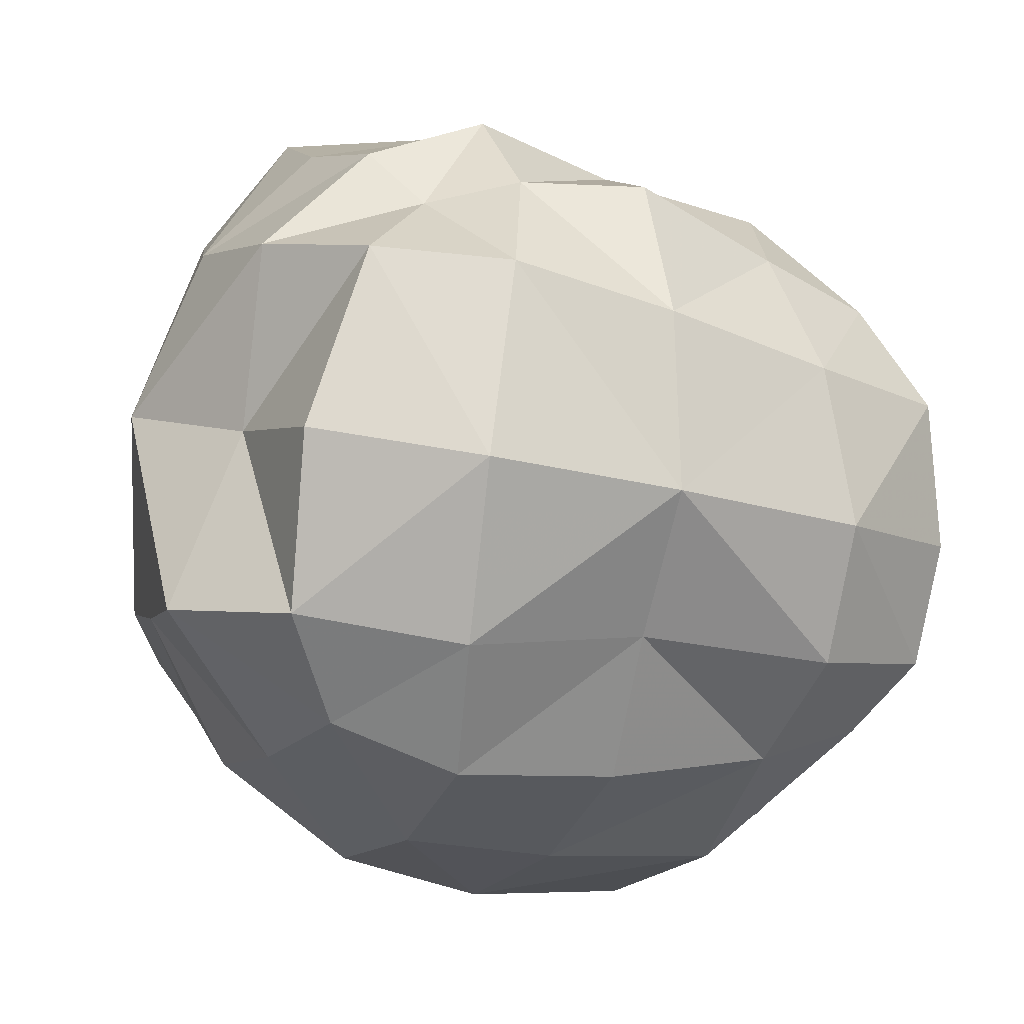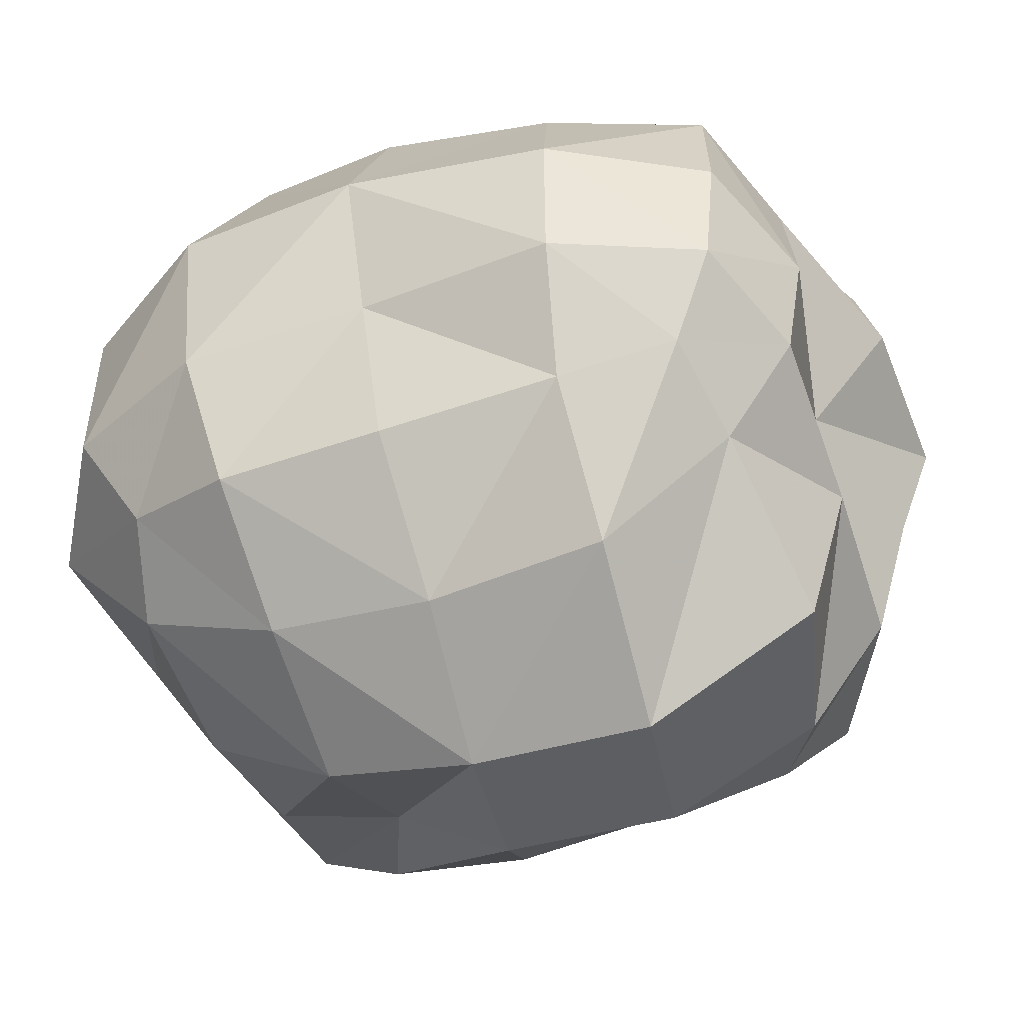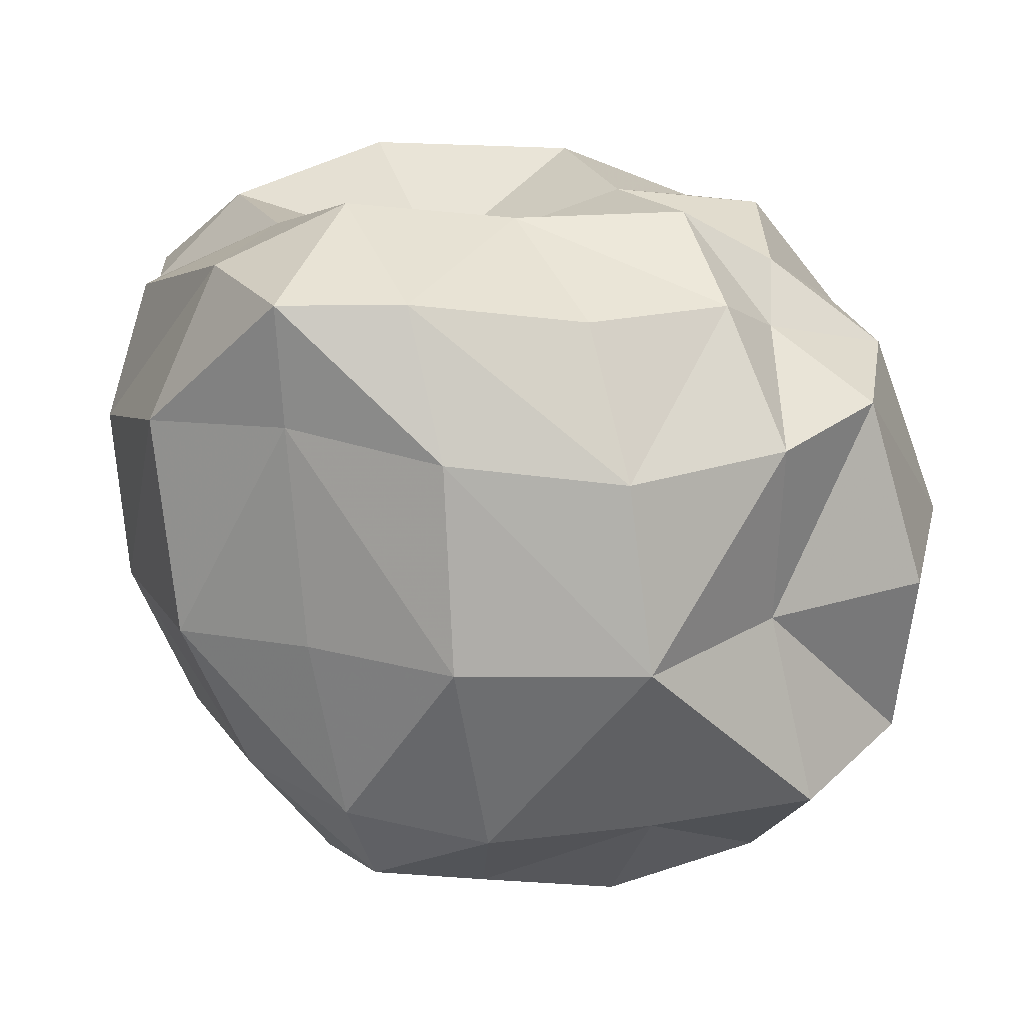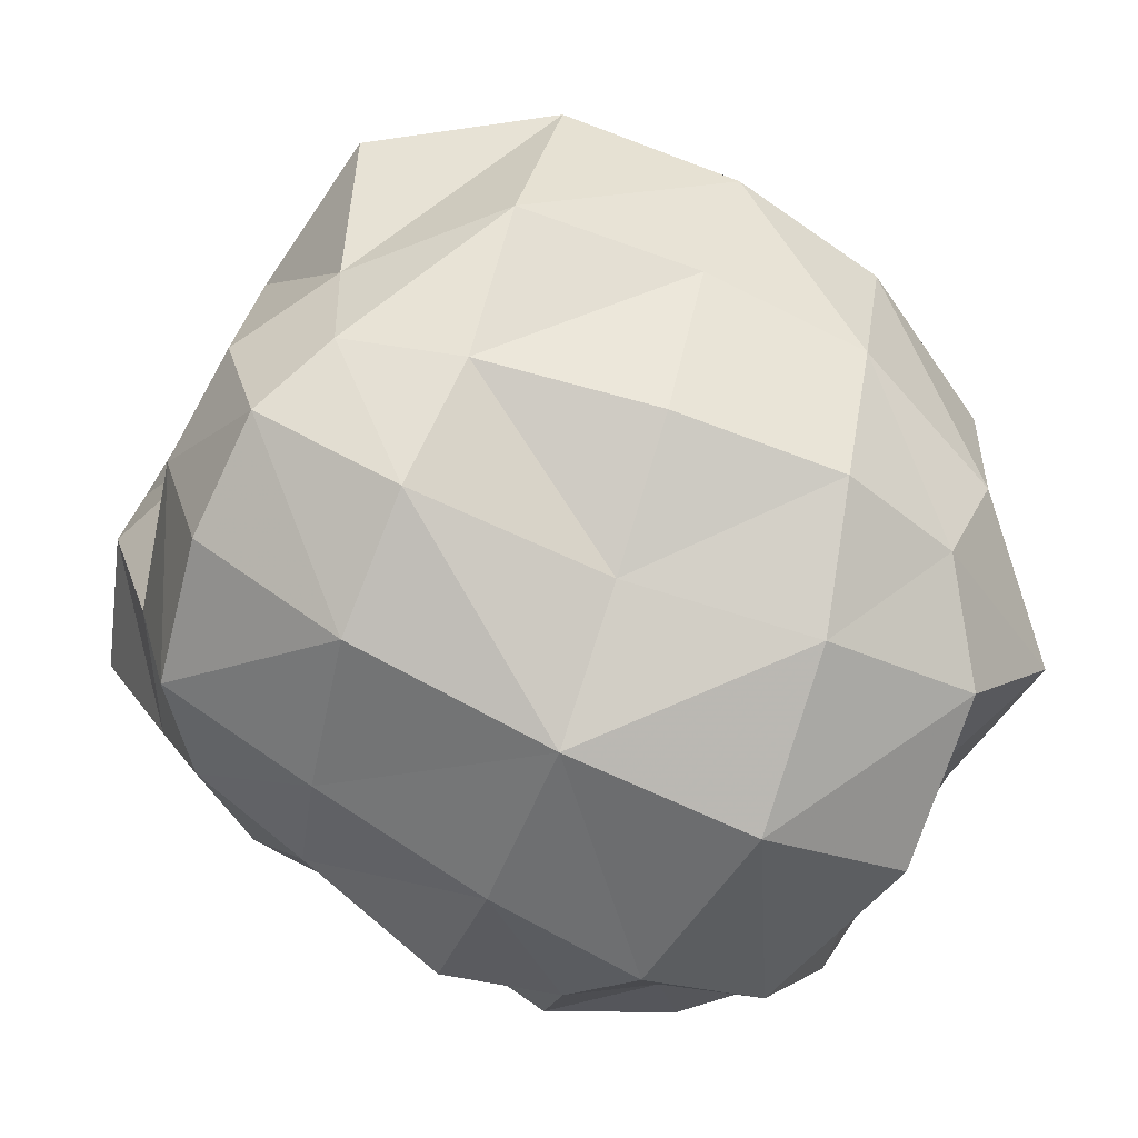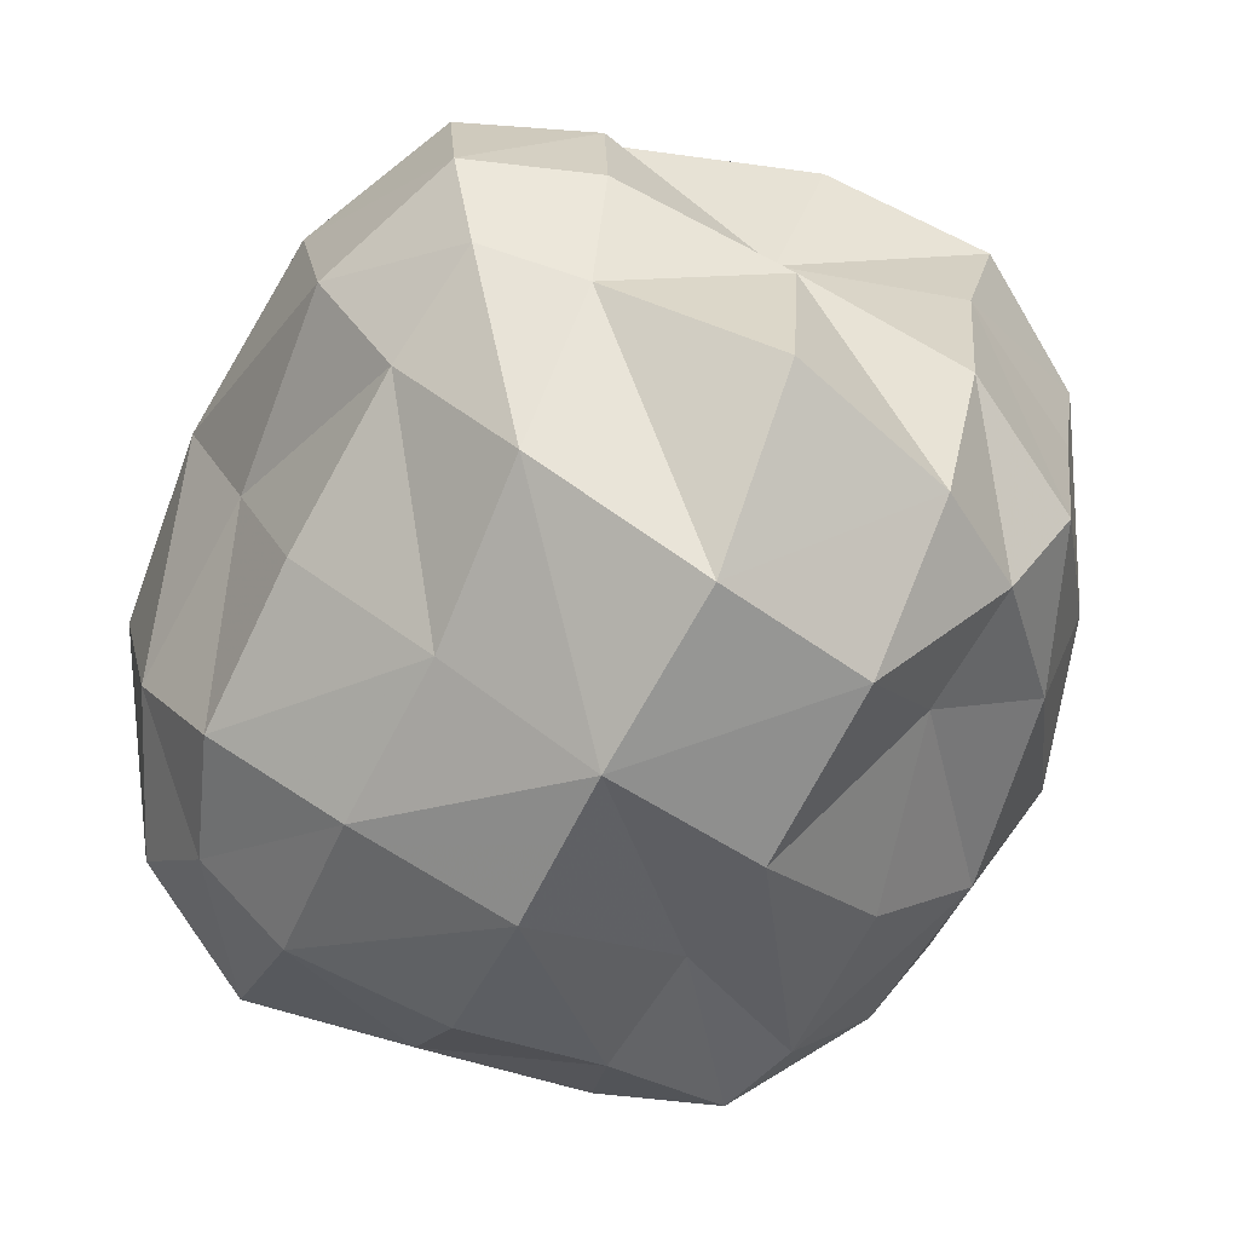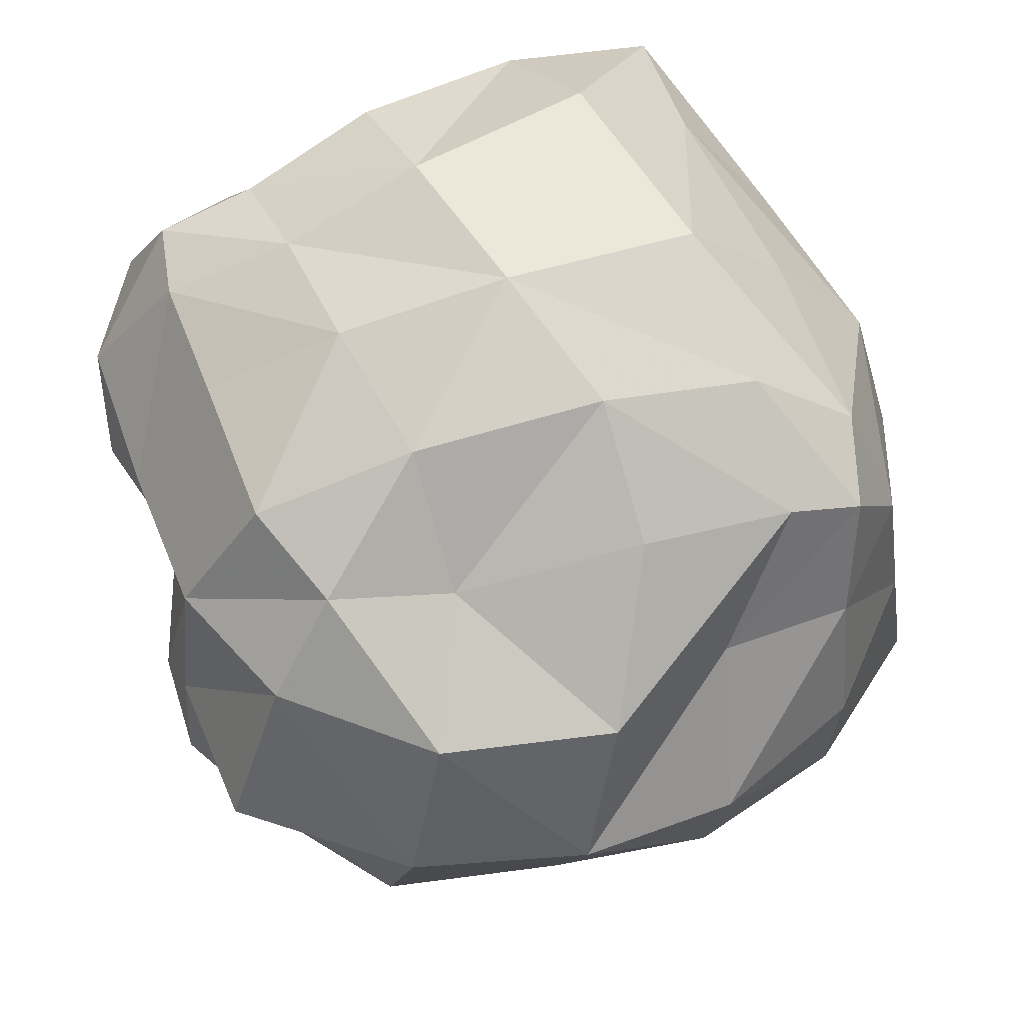
<metadata>
{"format":"obj","ext":"obj","renderer":"f3d","projection":"perspective","resolution":1024,"background":"white","views":[{"elev":0.2,"azim":-22.3,"up":"+Z"},{"elev":-57.1,"azim":23.8,"up":"+Z"},{"elev":35.4,"azim":-106.4,"up":"+Z"},{"elev":-70.9,"azim":163.3,"up":"+Y"},{"elev":-78.8,"azim":66.9,"up":"+Z"},{"elev":57.9,"azim":175.4,"up":"+Y"}]}
</metadata>
<code>
o Cube.001
v -0.03492 -0.8765 0.000698
v 0.4594 -0.807 -0.08308
v 0.002252 -0.7563 0.4195
v -0.4987 -0.8558 0.07598
v -0.05589 -0.7119 -0.3419
v 0.4267 -0.7281 -0.4139
v 0.4292 -0.7063 0.2959
v -0.3787 -0.7152 0.5282
v -0.5084 -0.7542 -0.3501
v -0.02894 1.146 -0.0443
v -0.2286 1.032 -0.3291
v -0.4815 1.093 0.09277
v 0.1617 1.138 0.3137
v 0.3699 1.046 -0.09751
v 0.2179 0.9869 -0.405
v -0.5999 0.9655 -0.2556
v -0.2562 1.09 0.5525
v 0.4812 1.017 0.1989
v 0.8051 0.13 -0.1574
v 0.83 0.147 -0.5134
v 0.8998 0.542 -0.1376
v 1.012 0.1765 0.1992
v 0.9201 -0.3082 -0.1837
v 0.8574 -0.2727 -0.4633
v 0.7867 0.559 -0.4993
v 0.9954 0.587 0.2136
v 0.8894 -0.2646 0.1861
v 0.1628 0.2783 0.6371
v 0.6749 0.2944 0.7057
v 0.27 0.6582 0.7321
v -0.2129 0.1786 0.929
v 0.08901 -0.1803 0.795
v 0.5061 -0.1723 0.7031
v 0.6499 0.6857 0.6218
v -0.1121 0.5644 0.975
v -0.2663 -0.2255 0.9112
v -1.072 0.1055 0.1845
v -0.8874 0.1075 0.5916
v -0.9595 0.5434 0.1962
v -1.03 0.07653 -0.3155
v -0.8927 -0.2595 0.1411
v -0.8514 -0.2827 0.5874
v -0.774 0.5114 0.6489
v -0.9735 0.4688 -0.3215
v -1.091 -0.3075 -0.2779
v -0.1442 0.1428 -1.058
v 0.2836 0.1923 -1.08
v -0.0875 -0.2285 -0.9131
v -0.5114 0.1221 -0.9419
v -0.2195 0.5196 -0.9239
v 0.2025 0.556 -0.964
v 0.347 -0.2344 -0.9356
v -0.48 -0.2612 -0.8512
v -0.5061 0.481 -0.6991
v 0.7668 -0.5692 -0.4328
v 0.8132 -0.6126 -0.1385
v 0.7985 -0.5764 0.2146
v 0.3621 -0.5218 -0.6602
v -0.06666 -0.5666 -0.6832
v -0.4719 -0.5848 -0.6603
v 0.6691 -0.2251 -0.6833
v 0.7091 0.1752 -0.8879
v 0.5759 0.5667 -0.7867
v 0.3957 -0.482 0.5723
v 0.03251 -0.5337 0.7335
v -0.2617 -0.4616 0.7401
v 0.7752 -0.1906 0.4941
v 0.9534 0.2321 0.5423
v 0.9047 0.6277 0.4793
v -0.6825 -0.5699 0.5629
v -0.865 -0.6509 0.1429
v -0.8827 -0.6083 -0.278
v -0.5669 -0.2312 0.8209
v -0.5995 0.1172 0.8542
v -0.5362 0.5256 0.9338
v -0.8341 -0.2708 -0.6346
v -0.8357 0.105 -0.687
v -0.8186 0.4387 -0.5872
v 0.5895 0.8668 -0.4678
v 0.6942 0.8674 -0.1052
v 0.7822 0.8756 0.1858
v 0.1419 0.7344 -0.6397
v -0.3051 0.8201 -0.5941
v -0.6622 0.7916 -0.5166
v 0.5731 0.9242 0.4518
v 0.273 1.001 0.6102
v -0.1058 0.8841 0.8562
v -0.5433 0.8213 0.6628
v -0.7228 0.8313 0.1679
v -0.8446 0.7846 -0.2541
v 0.6414 -0.4698 -0.6053
v 0.6747 -0.4466 0.4551
v -0.4781 -0.3814 0.6886
v -0.7537 -0.501 -0.5382
v 0.4369 0.7788 -0.6603
v 0.797 0.8736 0.3781
v -0.4671 0.8157 0.9405
v -0.8415 0.7181 -0.4679
f 1 5 6 2
f 2 6 55 56
f 5 59 58 6
f 6 58 91 55
f 1 2 7 3
f 3 7 64 65
f 2 56 57 7
f 7 57 92 64
f 1 3 8 4
f 4 8 70 71
f 3 65 66 8
f 8 66 93 70
f 1 4 9 5
f 5 9 60 59
f 4 71 72 9
f 9 72 94 60
f 10 14 15 11
f 11 15 82 83
f 14 80 79 15
f 15 79 95 82
f 10 11 16 12
f 12 16 90 89
f 11 83 84 16
f 16 84 98 90
f 10 12 17 13
f 13 17 87 86
f 12 89 88 17
f 17 88 97 87
f 10 13 18 14
f 14 18 81 80
f 13 86 85 18
f 18 85 96 81
f 19 23 24 20
f 20 24 61 62
f 23 56 55 24
f 24 55 91 61
f 19 20 25 21
f 21 25 79 80
f 20 62 63 25
f 25 63 95 79
f 19 21 26 22
f 22 26 69 68
f 21 80 81 26
f 26 81 96 69
f 19 22 27 23
f 23 27 57 56
f 22 68 67 27
f 27 67 92 57
f 28 32 33 29
f 29 33 67 68
f 32 65 64 33
f 33 64 92 67
f 28 29 34 30
f 30 34 85 86
f 29 68 69 34
f 34 69 96 85
f 28 30 35 31
f 31 35 75 74
f 30 86 87 35
f 35 87 97 75
f 28 31 36 32
f 32 36 66 65
f 31 74 73 36
f 36 73 93 66
f 37 41 42 38
f 38 42 73 74
f 41 71 70 42
f 42 70 93 73
f 37 38 43 39
f 39 43 88 89
f 38 74 75 43
f 43 75 97 88
f 37 39 44 40
f 40 44 78 77
f 39 89 90 44
f 44 90 98 78
f 37 40 45 41
f 41 45 72 71
f 40 77 76 45
f 45 76 94 72
f 46 50 51 47
f 47 51 63 62
f 50 83 82 51
f 51 82 95 63
f 46 47 52 48
f 48 52 58 59
f 47 62 61 52
f 52 61 91 58
f 46 48 53 49
f 49 53 76 77
f 48 59 60 53
f 53 60 94 76
f 46 49 54 50
f 50 54 84 83
f 49 77 78 54
f 54 78 98 84

</code>
